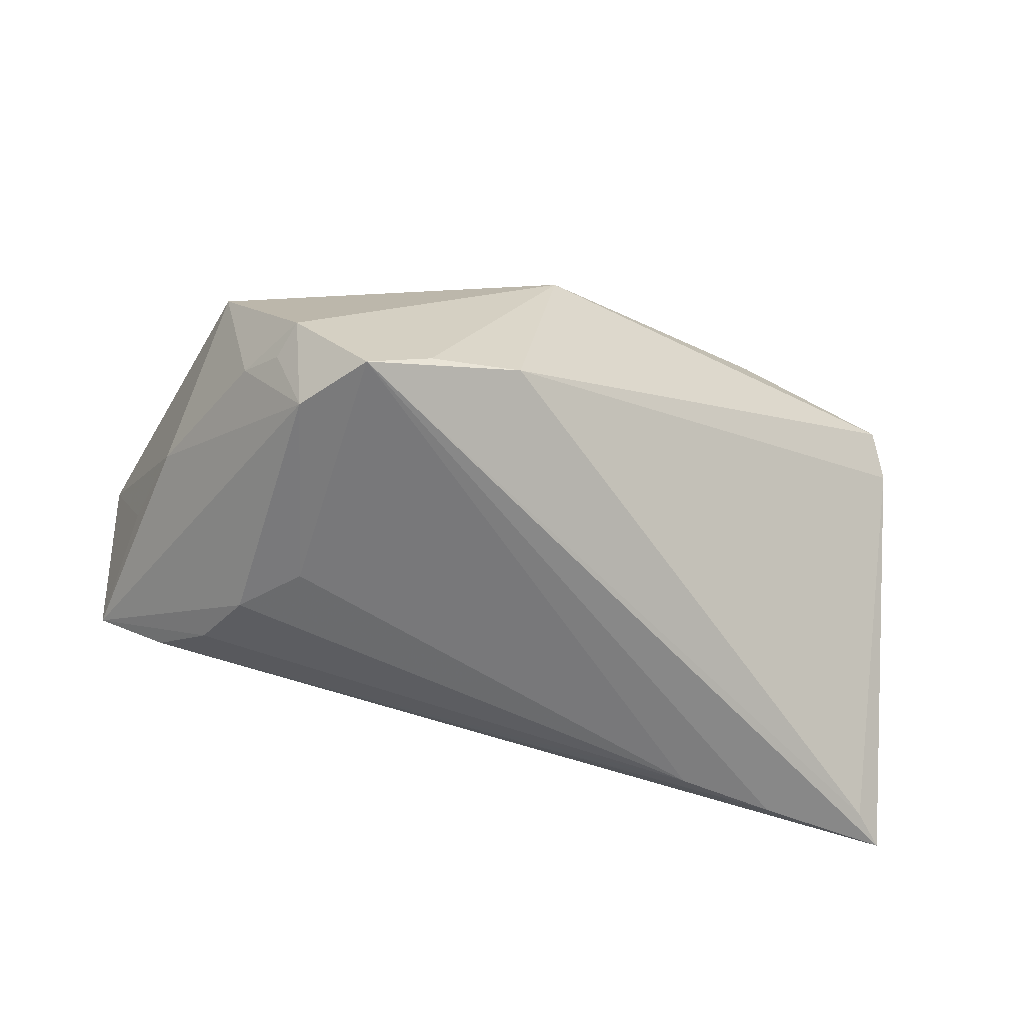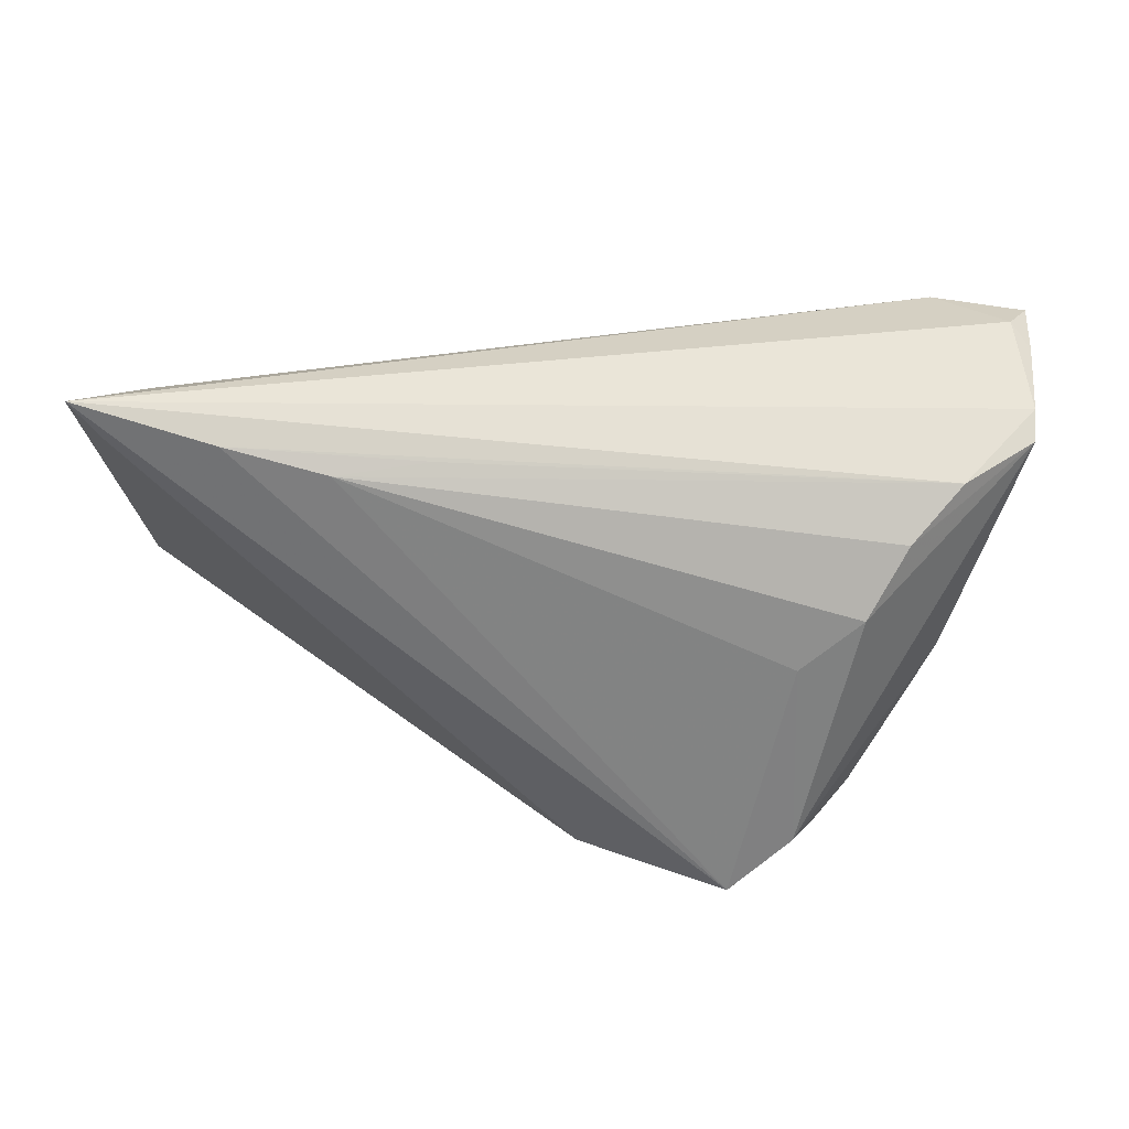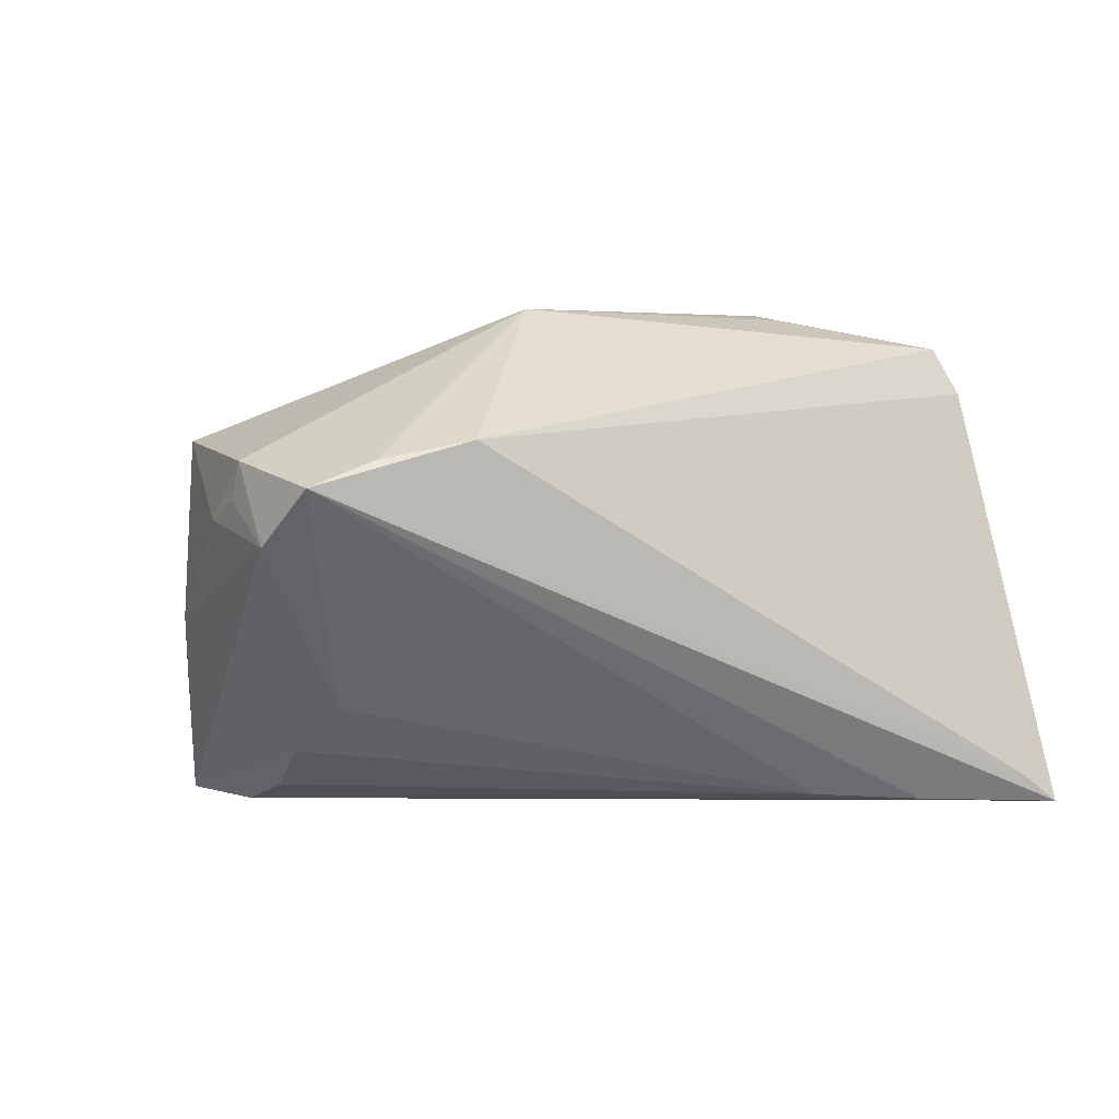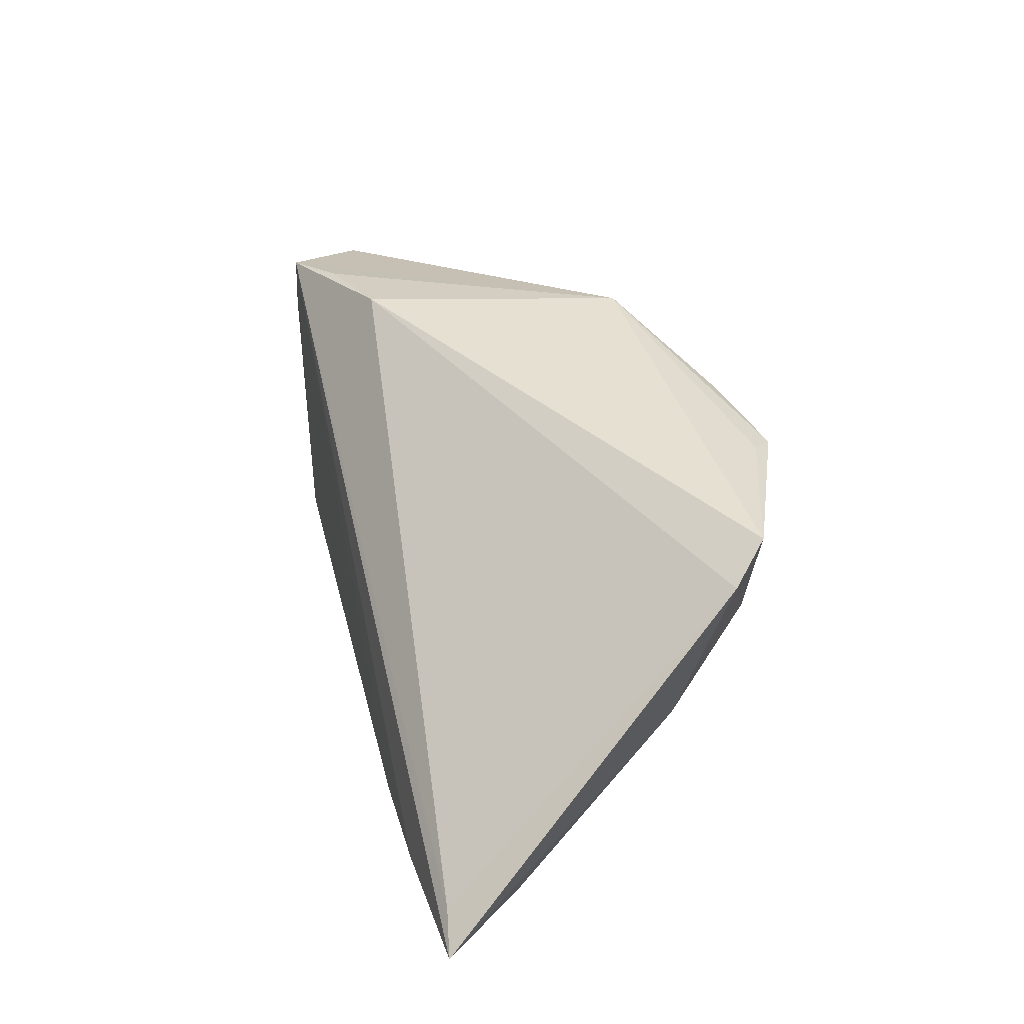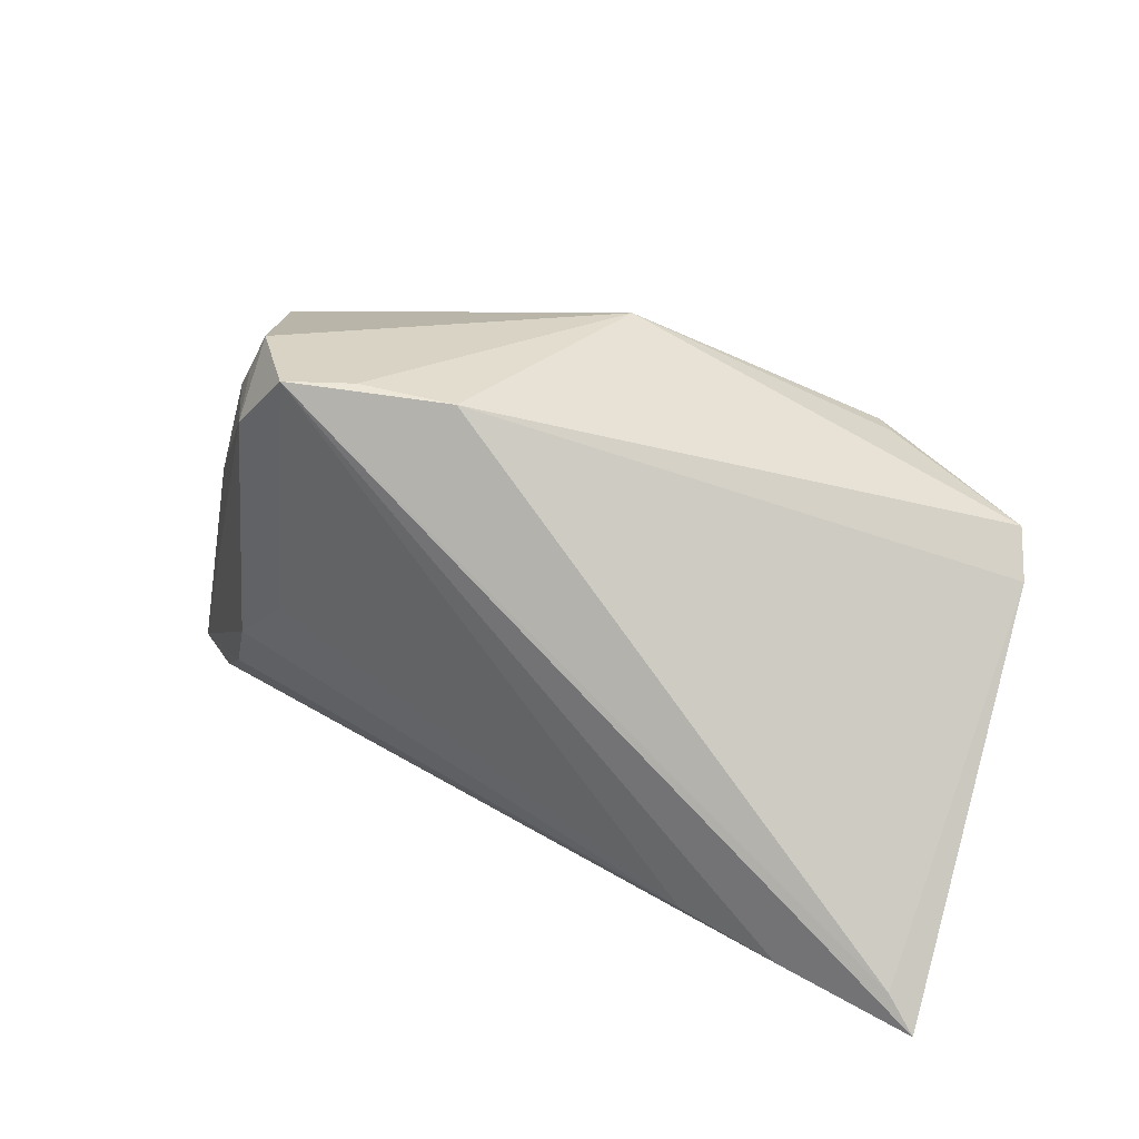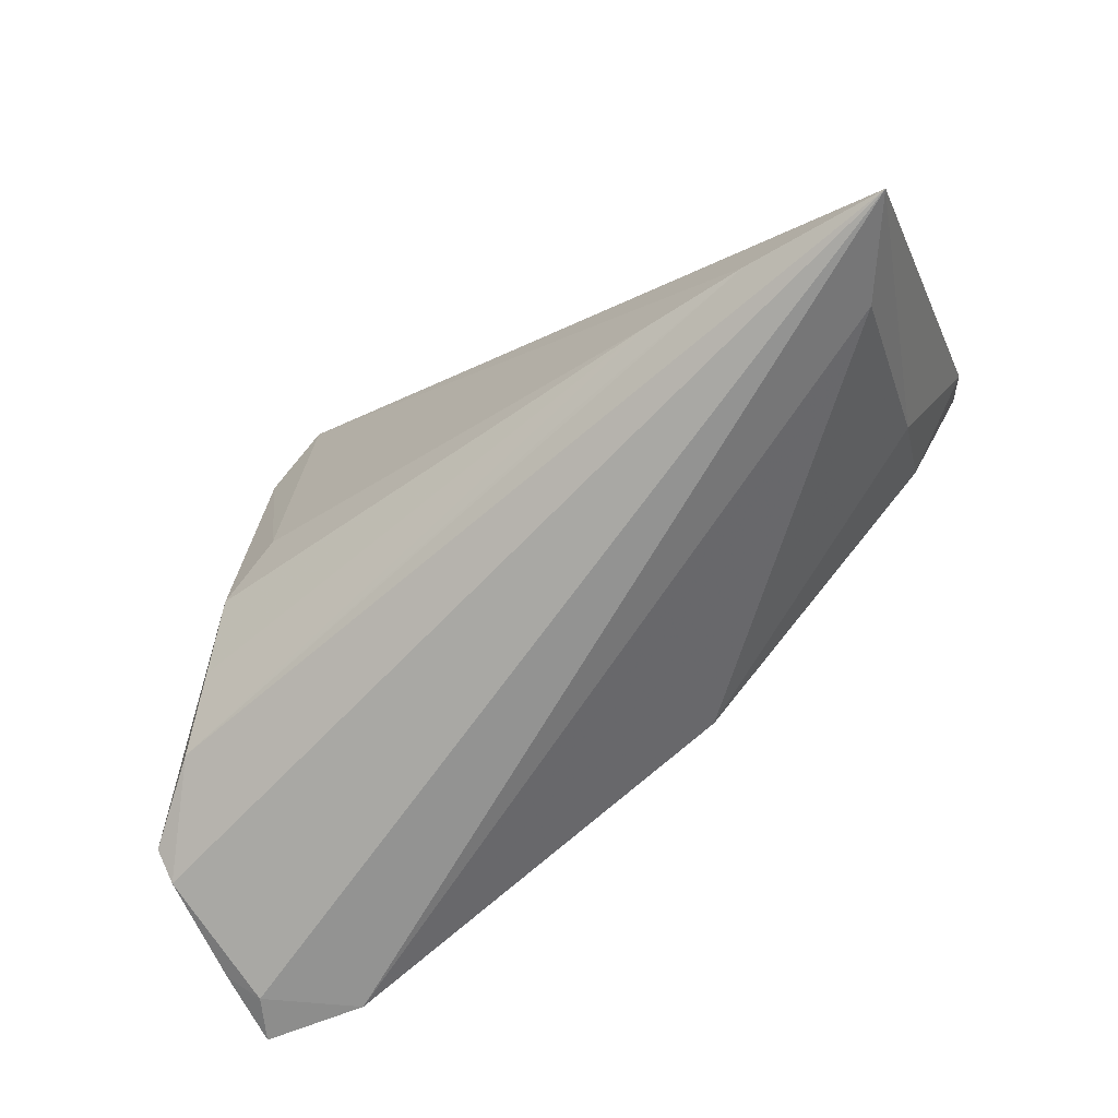
<metadata>
{"format":"obj","ext":"obj","renderer":"f3d","projection":"perspective","resolution":1024,"background":"white","views":[{"elev":-60.7,"azim":170.1,"up":"+Z"},{"elev":-57.7,"azim":-4.9,"up":"+Z"},{"elev":-55.6,"azim":-169.8,"up":"+Z"},{"elev":20.3,"azim":-105.7,"up":"+Y"},{"elev":32.2,"azim":-150.5,"up":"+Y"},{"elev":-70.2,"azim":-145.3,"up":"+Y"}]}
</metadata>
<code>
v -0.05639 -0.03058 -0.02307
v 0.0338 0.02521 -0.01553
v 0.03432 -0.008204 -0.02074
v -0.05255 0.008605 0.01099
v -0.04441 -0.009698 0.006886
v 0.05345 -0.03058 0.01593
v 0.05412 -0.02714 -0.0006807
v -0.04873 -0.02744 -0.01268
v 0.04705 0.003732 -0.005942
v -0.03139 0.01736 0.02148
v -0.02769 -0.02397 -0.02352
v 0.04471 -0.02933 0.0242
v 0.03199 0.02969 -0.01441
v 0.03875 -0.01641 -0.01663
v 0.03775 0.02108 -0.01231
v 0.05622 -0.01753 0.01872
v -0.0009384 0.02878 0.01343
v 0.04214 0.02281 0.004035
v -0.0289 0.01697 0.0242
v 0.02315 -0.0214 0.0242
v -0.03987 -0.02673 -0.02365
v -0.05033 0.01329 0.01486
v 0.02715 -0.001617 -0.02217
v -0.0169 0.02042 0.02196
v -0.006657 -0.01625 0.02262
v 0.05069 -0.008399 -0.001812
v -0.01663 -0.02509 -0.0206
v 0.01519 0.03054 -0.0204
v -0.02213 -0.0005693 0.02187
v -0.05293 -0.02628 -0.0224
v 0.03006 0.02298 -0.02297
v -0.04186 0.00174 0.01609
v 0.04486 -0.02219 -0.01133
v 0.05568 -0.02874 0.0122
v 0.0228 0.03058 -0.0242
v 0.004078 0.02956 -0.01769
v 0.05394 -0.02463 -0.004295
v 0.05639 -0.0299 0.02113
f 35 1 30
f 30 36 35
f 17 36 22
f 9 15 18
f 1 5 4
f 4 30 1
f 22 36 4
f 36 30 4
f 22 4 32
f 32 4 5
f 16 9 18
f 8 5 1
f 1 12 8
f 21 1 35
f 35 11 21
f 21 33 1
f 23 11 35
f 3 11 23
f 14 11 3
f 33 11 14
f 14 3 37
f 37 33 14
f 35 17 13
f 13 17 18
f 18 15 13
f 15 2 13
f 35 36 28
f 28 17 35
f 36 17 28
f 12 16 24
f 18 17 24
f 24 16 18
f 31 23 35
f 3 23 31
f 35 13 31
f 31 13 2
f 37 3 31
f 31 2 15
f 31 9 37
f 15 9 31
f 25 32 5
f 5 8 25
f 25 8 12
f 37 9 26
f 26 16 37
f 9 16 26
f 7 33 37
f 1 33 7
f 38 16 12
f 27 11 33
f 33 21 27
f 27 21 11
f 12 24 19
f 22 32 19
f 19 24 17
f 6 12 1
f 6 38 12
f 1 7 6
f 20 25 12
f 12 19 20
f 20 19 25
f 32 25 29
f 29 19 32
f 25 19 29
f 10 17 22
f 22 19 10
f 10 19 17
f 34 6 7
f 38 6 34
f 34 7 37
f 37 16 34
f 16 38 34

</code>
